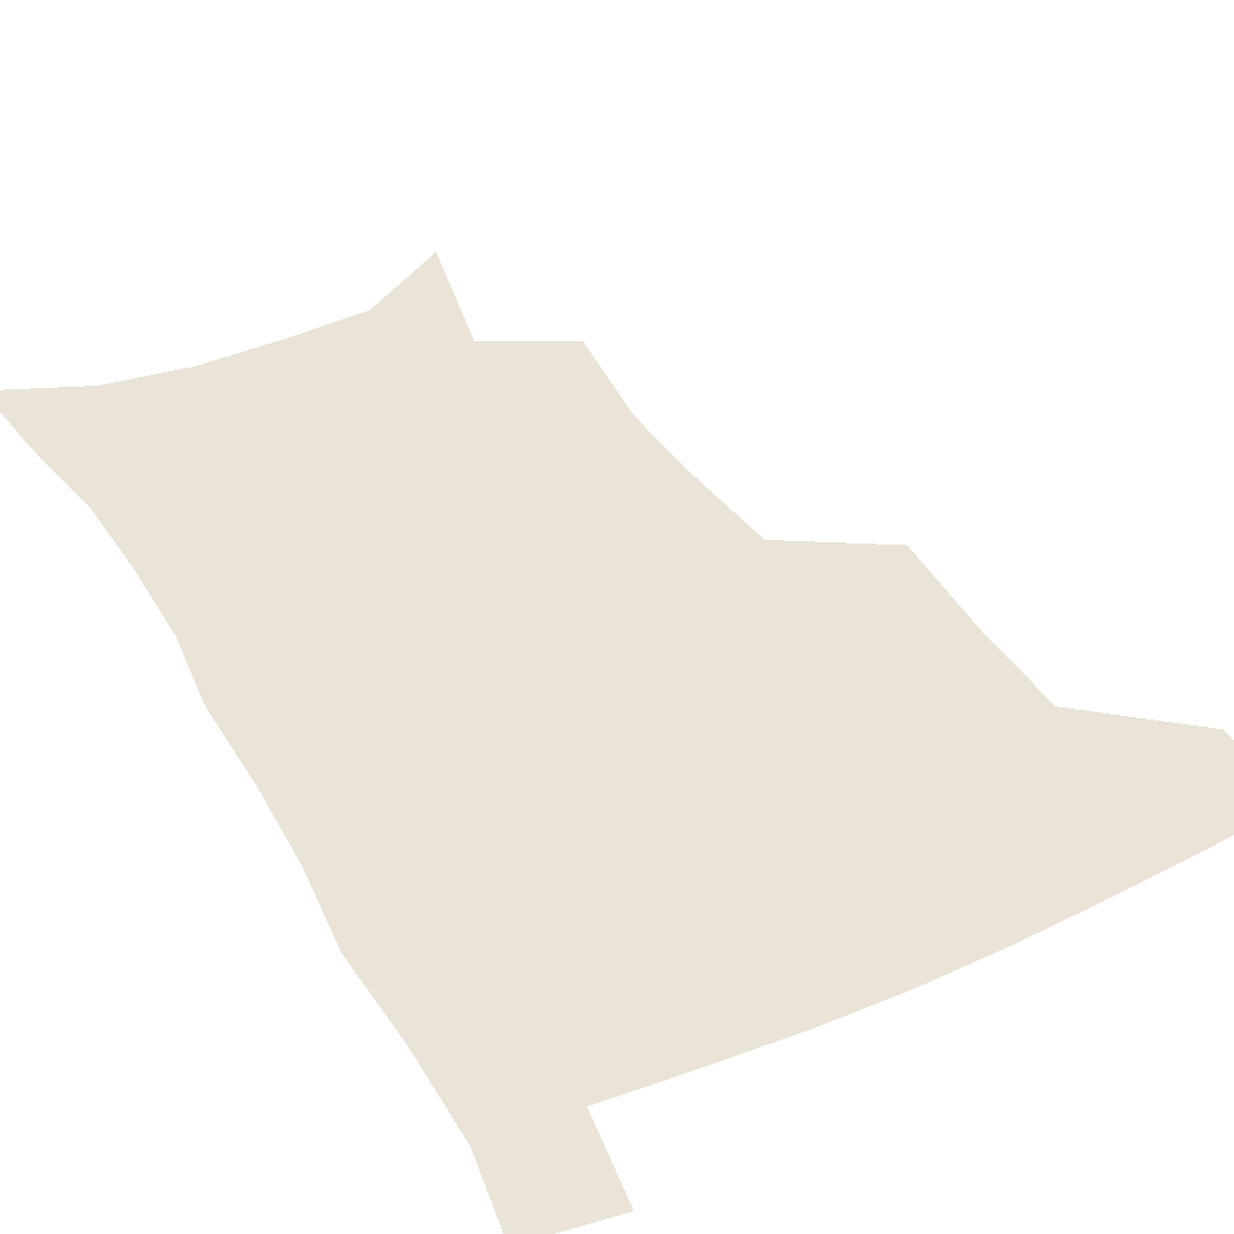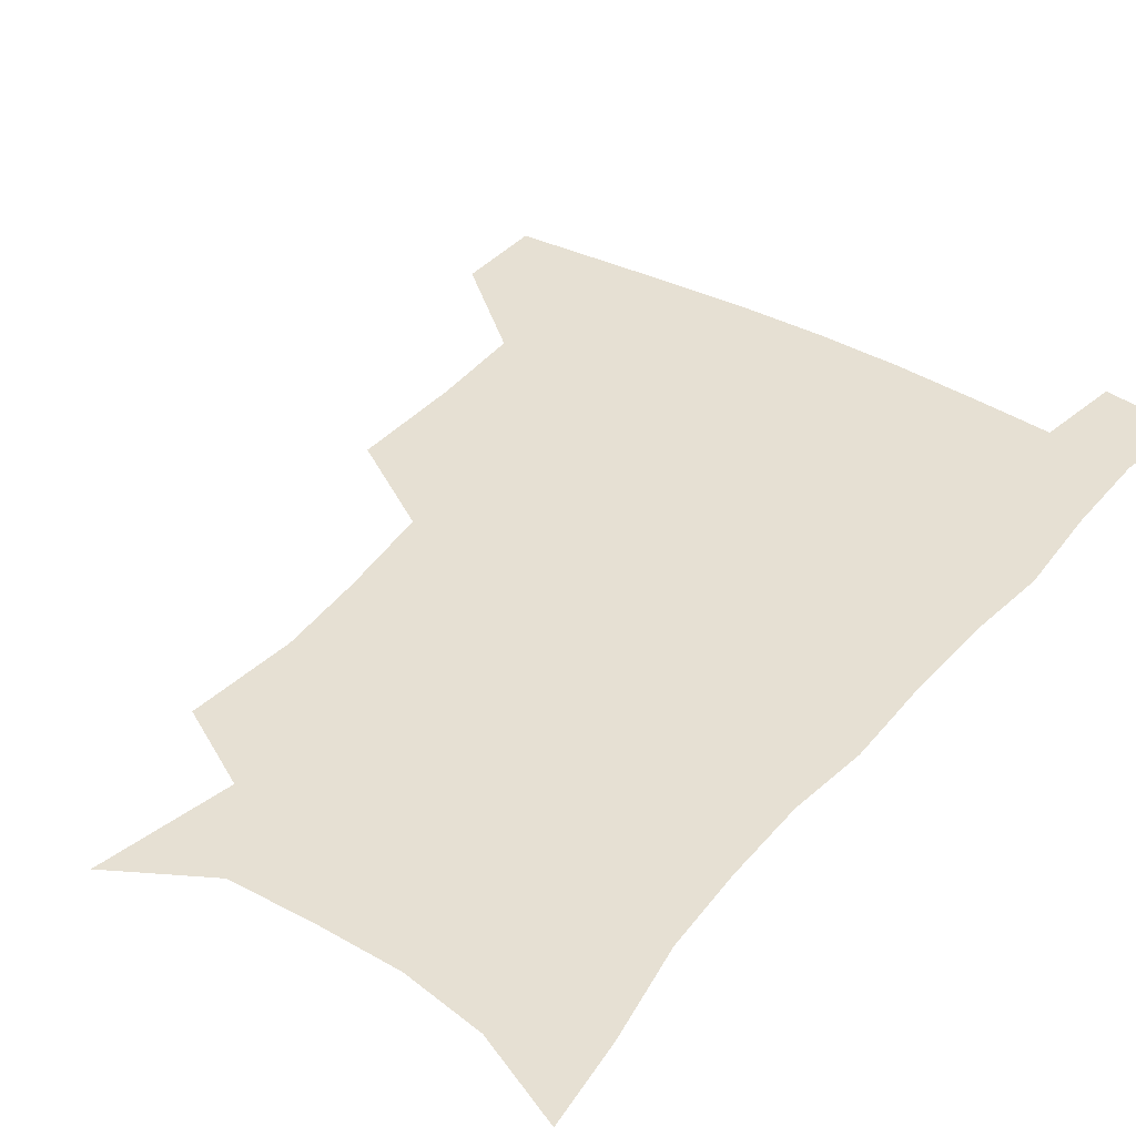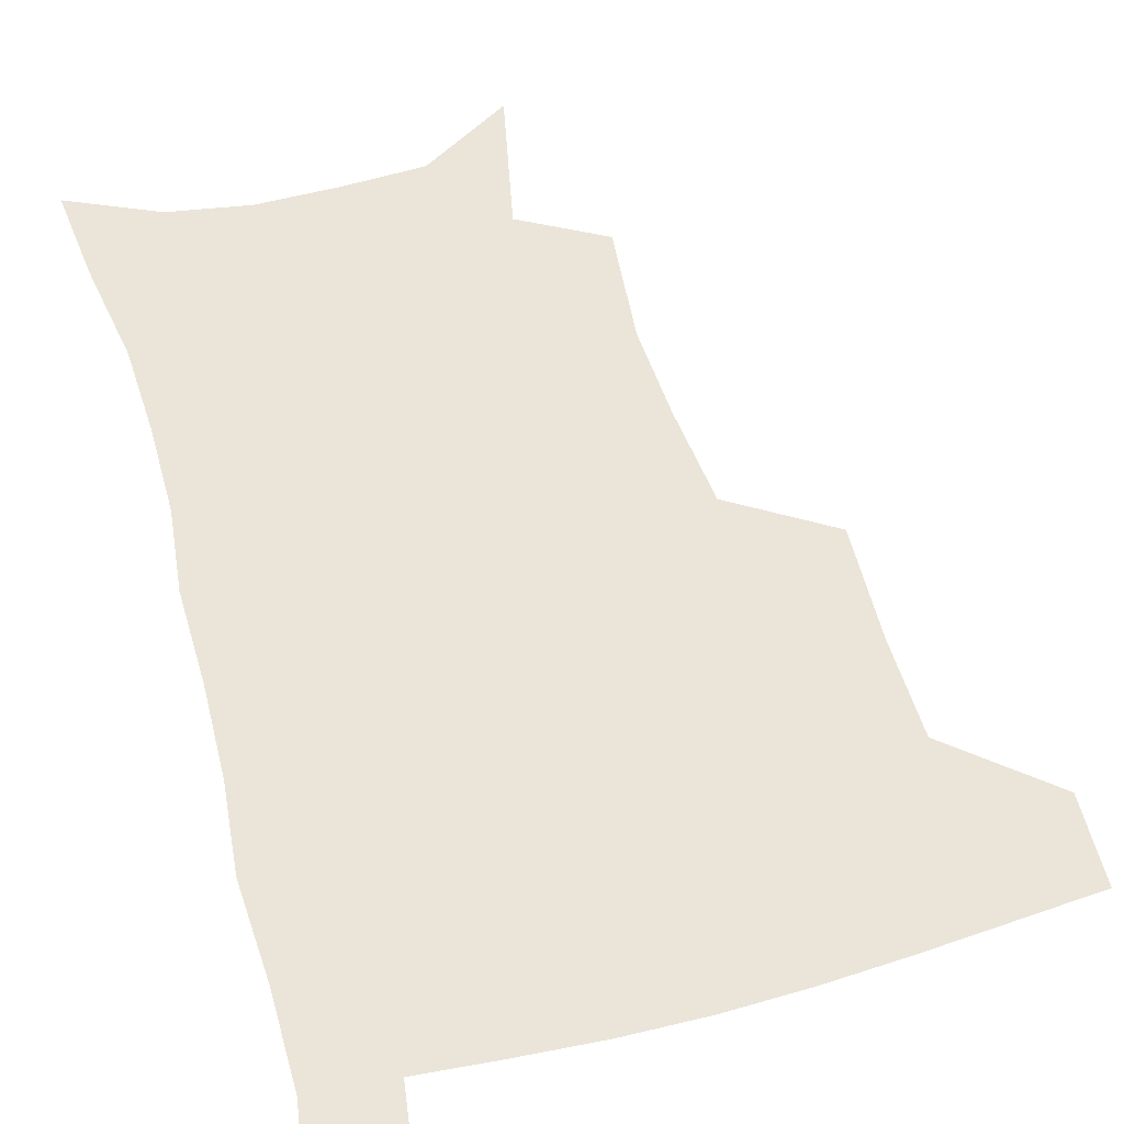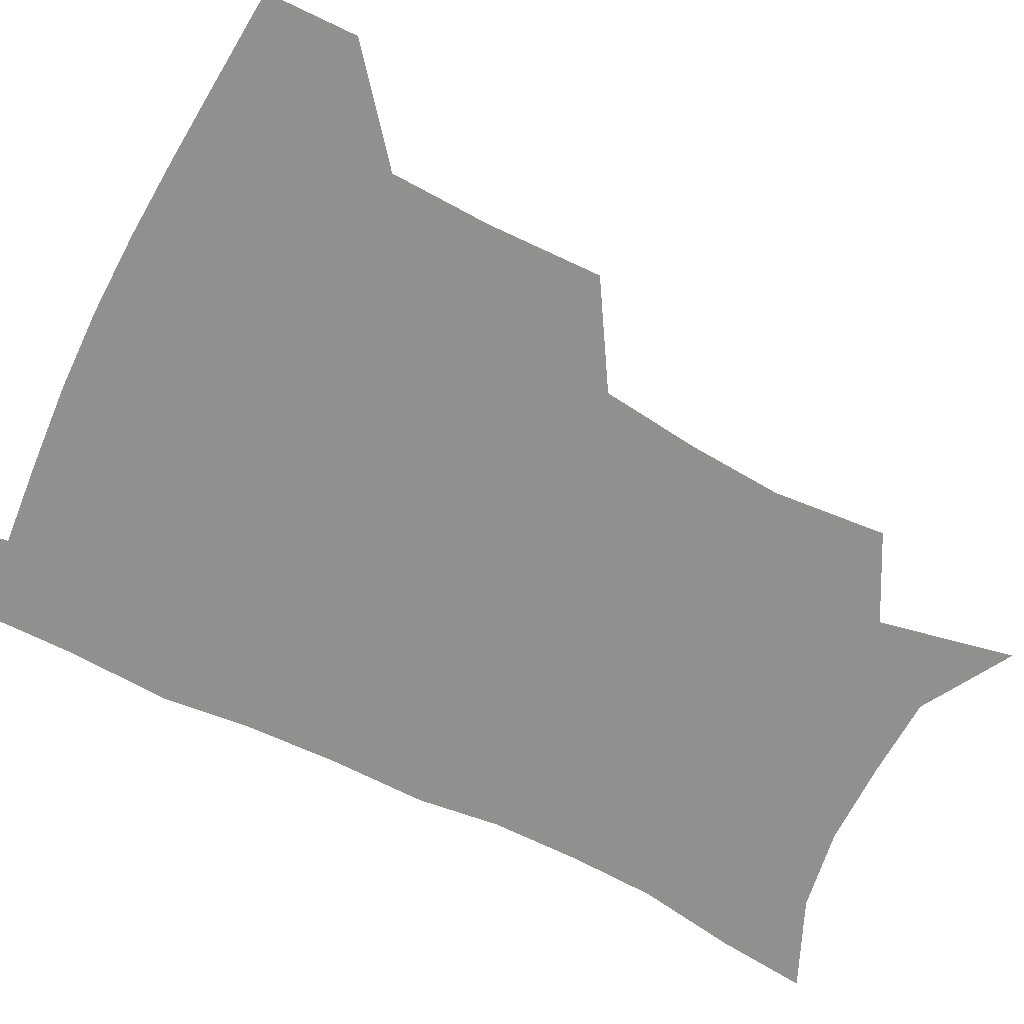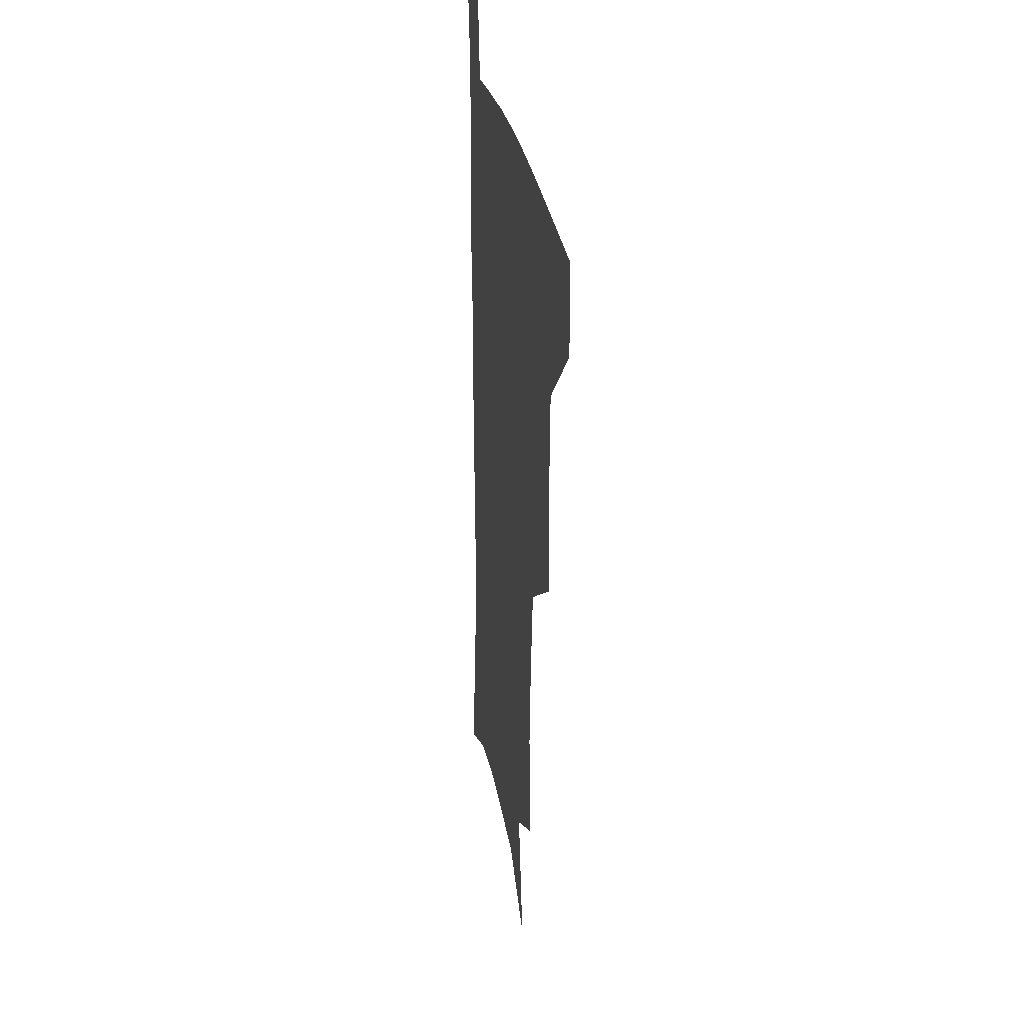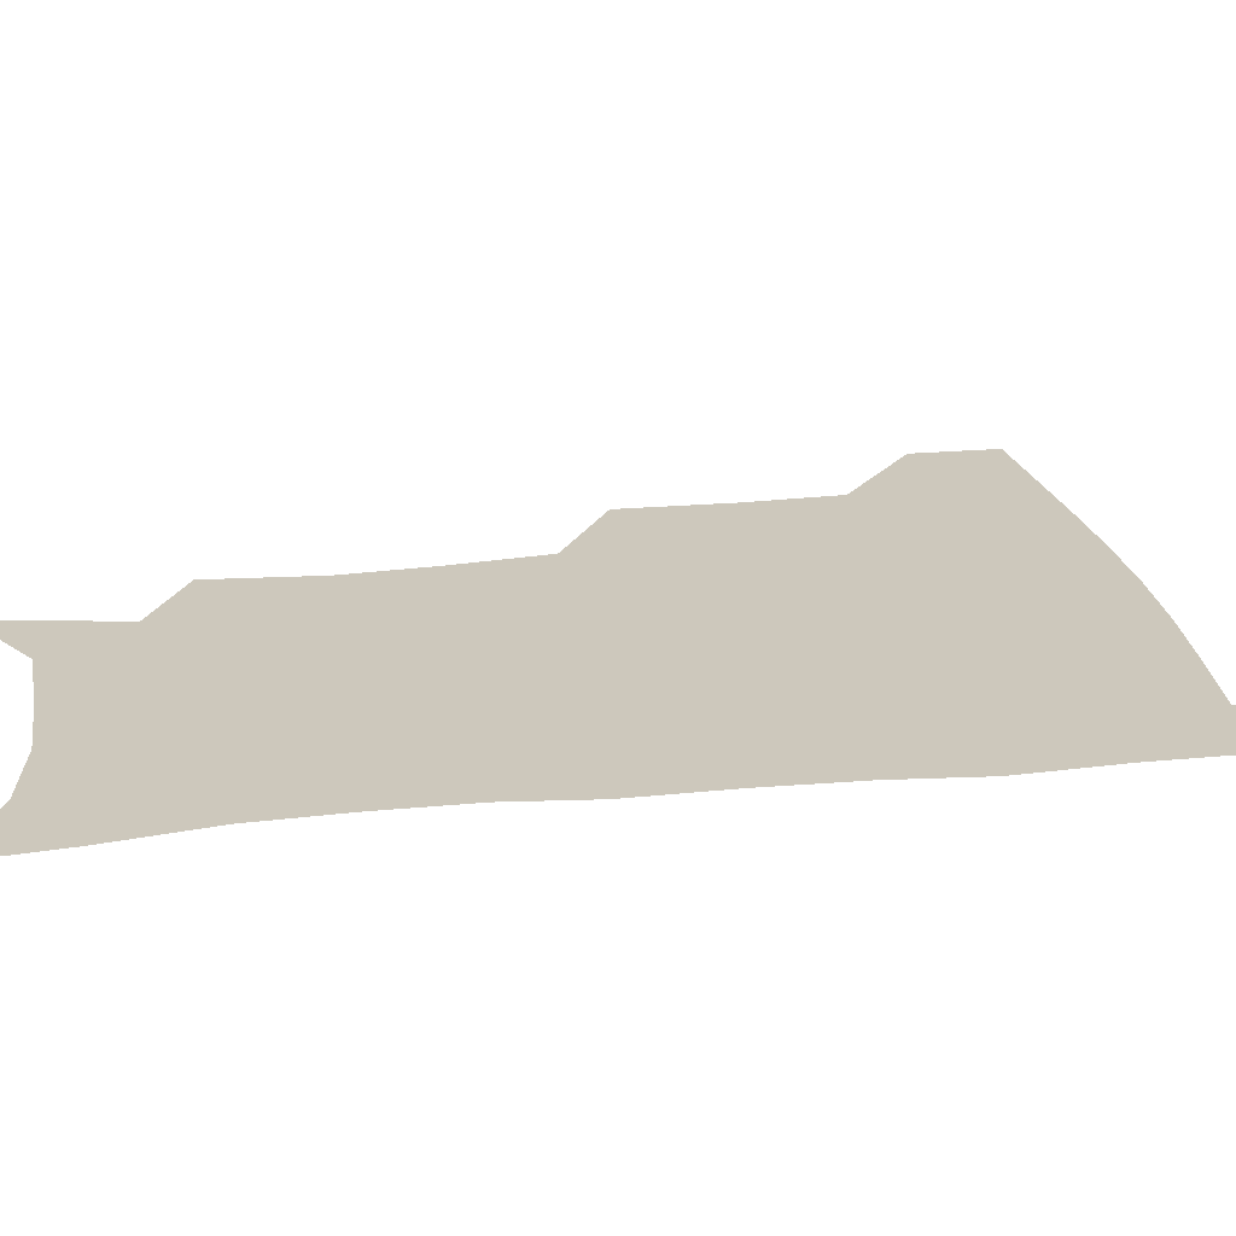
<metadata>
{"format":"obj","ext":"obj","renderer":"f3d","projection":"perspective","resolution":1024,"background":"white","views":[{"elev":43.0,"azim":152.1,"up":"+Z"},{"elev":38.5,"azim":35.4,"up":"+Z"},{"elev":59.4,"azim":164.5,"up":"+Z"},{"elev":-65.6,"azim":-116.7,"up":"+Z"},{"elev":26.6,"azim":-98.4,"up":"+Y"},{"elev":22.1,"azim":80.4,"up":"+Z"}]}
</metadata>
<code>
v 481.9 477.2 0
v 482.2 507.8 0
v 516.7 376.2 0
v 517.4 415.3 0
v 516.1 449.3 0
v 515.1 480 0
v 512.5 510 0
v 554.3 251 0
v 557.4 289.6 0
v 555.1 321.3 0
v 551 355.3 0
v 548.9 391.7 0
v 546.6 422 0
v 546.3 453.4 0
v 544.6 482.1 0
v 541.9 512.1 0
v 574.1 188.7 0
v 583.3 235.3 0
v 582.4 268.2 0
v 583.2 306.2 0
v 580.4 335.4 0
v 577.6 366 0
v 576.8 399.2 0
v 576.2 428.6 0
v 575.4 456.2 0
v 574.4 483.2 0
v 571.2 513.6 0
v 605.2 206.6 0
v 608.1 243.7 0
v 607 274.5 0
v 606.5 312 0
v 604.8 341.2 0
v 603.6 372.9 0
v 602.9 402.2 0
v 602.7 430.5 0
v 602.5 457.3 0
v 602.3 484 0
v 600.2 514.1 0
v 634 207.5 0
v 632.8 246.9 0
v 631.5 280.2 0
v 630.1 313.2 0
v 629 345.3 0
v 628.5 373.9 0
v 628.2 403.3 0
v 628.4 432.8 0
v 629.1 457.8 0
v 629.8 484.1 0
v 629.1 513.3 0
v 663.2 207.2 0
v 658.7 243.7 0
v 655.8 278.3 0
v 653.7 312.9 0
v 653.3 342.5 0
v 653.7 370.8 0
v 654.2 399.5 0
v 653.9 429.9 0
v 655.2 457 0
v 656.7 483.8 0
v 658.9 511.1 0
v 691.9 202.3 0
v 684.4 240.1 0
v 680.9 273 0
v 680 303.6 0
v 678.9 335.1 0
v 679.4 364.8 0
v 679.9 394.8 0
v 680.5 424.5 0
v 682.4 452.7 0
v 683.4 481.7 0
v 687 508.6 0
v 691.2 539.7 0
v 723.2 188.5 0
v 719.7 219.7 0
v 713.7 254.2 0
v 712.2 284.6 0
v 712.1 315 0
v 715.3 343.3 0
v 714.6 376.4 0
v 715.4 408.5 0
v 718.4 438.9 0
v 716.3 473.2 0
v 716 506.4 0
v 720.5 535.2 0
f 5 6 1
f 1 6 2
f 6 7 2
f 11 12 3
f 3 12 4
f 12 13 4
f 4 13 5
f 13 14 5
f 5 14 6
f 14 15 6
f 6 15 7
f 15 16 7
f 18 19 8
f 8 19 9
f 19 20 9
f 9 20 10
f 20 21 10
f 10 21 11
f 21 22 11
f 11 22 12
f 22 23 12
f 12 23 13
f 23 24 13
f 13 24 14
f 24 25 14
f 14 25 15
f 25 26 15
f 15 26 16
f 26 27 16
f 17 28 18
f 28 29 18
f 18 29 19
f 29 30 19
f 19 30 20
f 30 31 20
f 20 31 21
f 31 32 21
f 21 32 22
f 32 33 22
f 22 33 23
f 33 34 23
f 23 34 24
f 34 35 24
f 24 35 25
f 35 36 25
f 25 36 26
f 36 37 26
f 26 37 27
f 37 38 27
f 28 39 29
f 39 40 29
f 29 40 30
f 40 41 30
f 30 41 31
f 41 42 31
f 31 42 32
f 42 43 32
f 32 43 33
f 43 44 33
f 33 44 34
f 44 45 34
f 34 45 35
f 45 46 35
f 35 46 36
f 46 47 36
f 36 47 37
f 47 48 37
f 37 48 38
f 48 49 38
f 39 50 40
f 50 51 40
f 40 51 41
f 51 52 41
f 41 52 42
f 52 53 42
f 42 53 43
f 53 54 43
f 43 54 44
f 54 55 44
f 44 55 45
f 55 56 45
f 45 56 46
f 56 57 46
f 46 57 47
f 57 58 47
f 47 58 48
f 58 59 48
f 48 59 49
f 59 60 49
f 50 61 51
f 61 62 51
f 51 62 52
f 62 63 52
f 52 63 53
f 63 64 53
f 53 64 54
f 64 65 54
f 54 65 55
f 65 66 55
f 55 66 56
f 66 67 56
f 56 67 57
f 67 68 57
f 57 68 58
f 68 69 58
f 58 69 59
f 69 70 59
f 59 70 60
f 70 71 60
f 61 73 62
f 73 74 62
f 62 74 63
f 74 75 63
f 63 75 64
f 75 76 64
f 64 76 65
f 76 77 65
f 65 77 66
f 77 78 66
f 66 78 67
f 78 79 67
f 67 79 68
f 79 80 68
f 68 80 69
f 80 81 69
f 69 81 70
f 81 82 70
f 70 82 71
f 82 83 71
f 71 83 72
f 83 84 72

</code>
